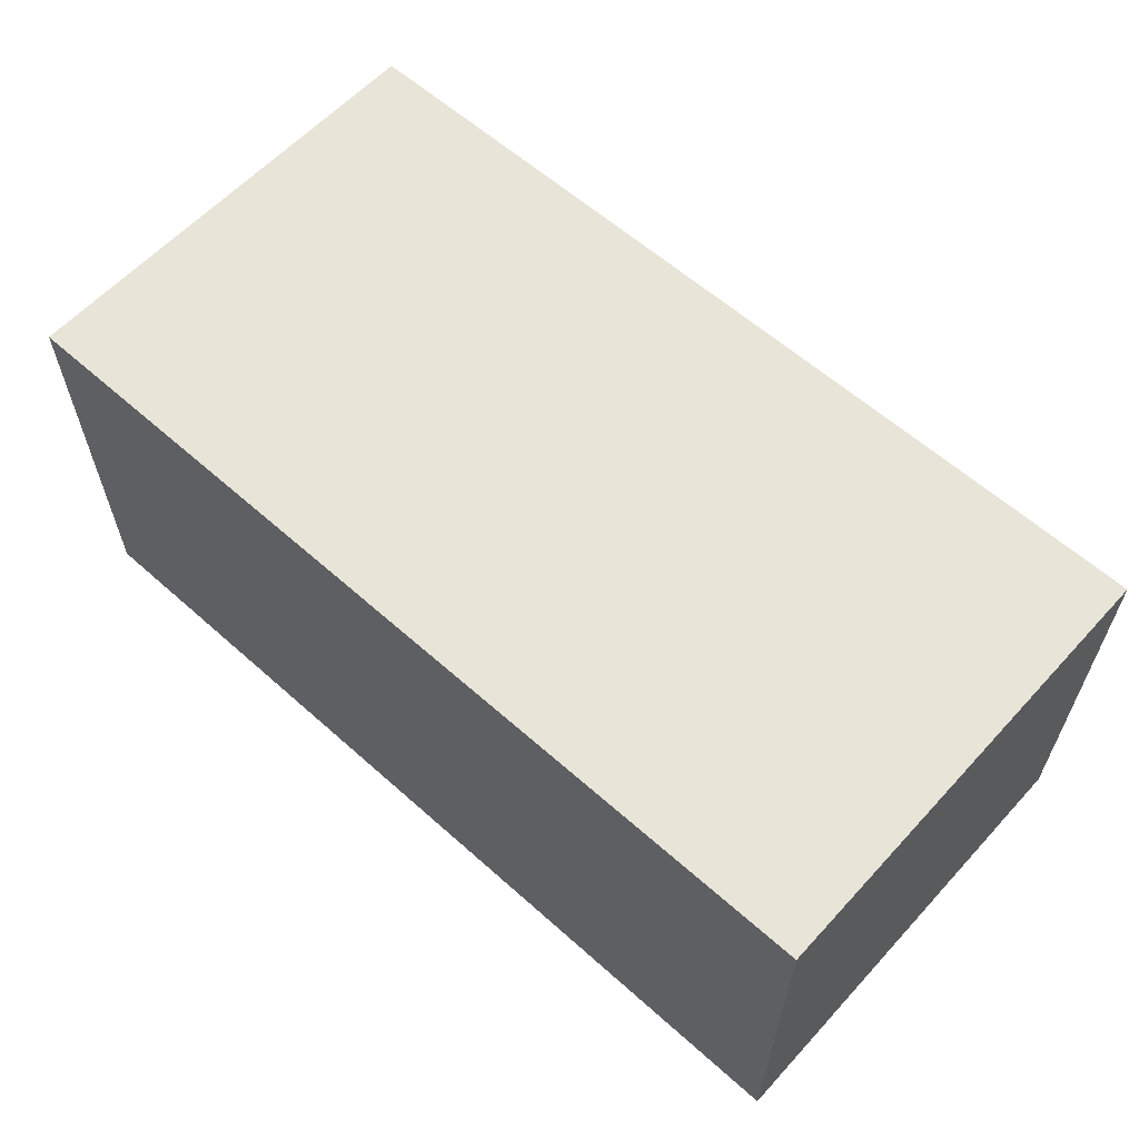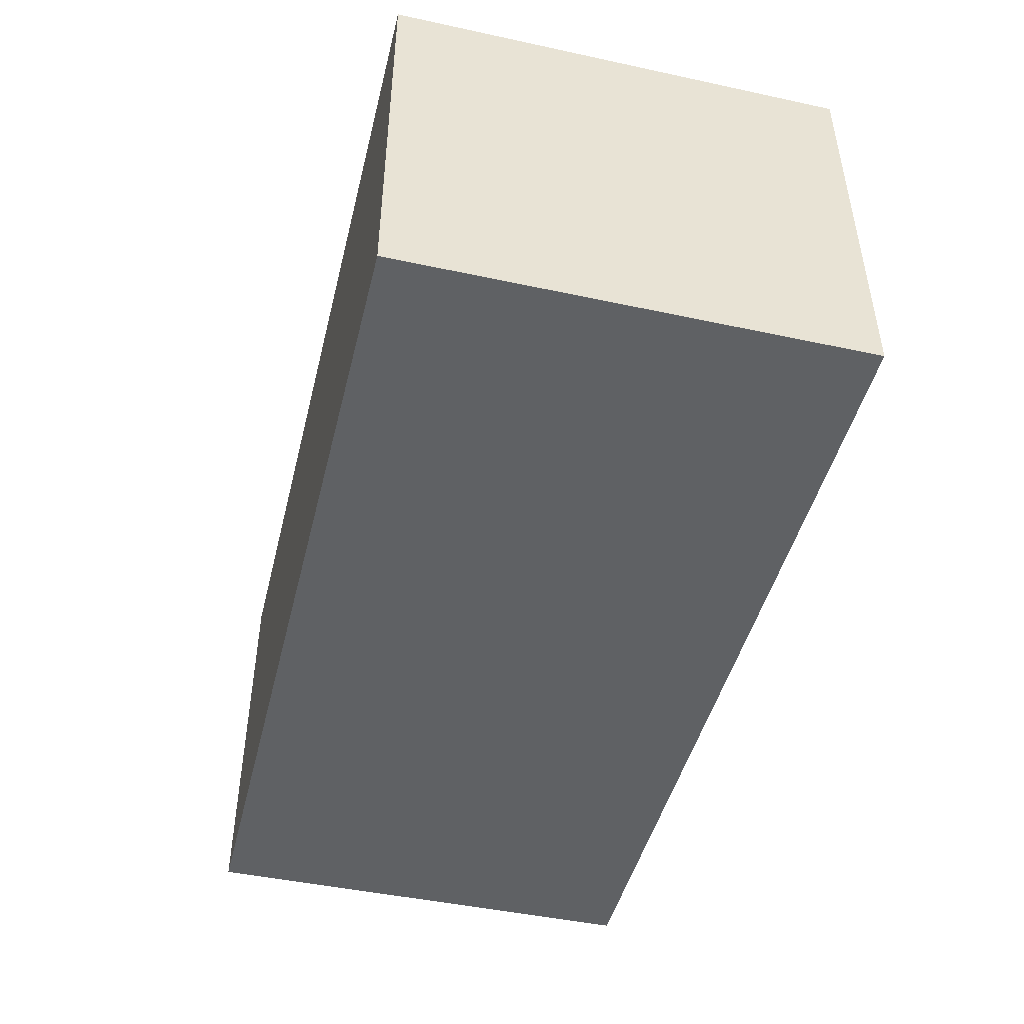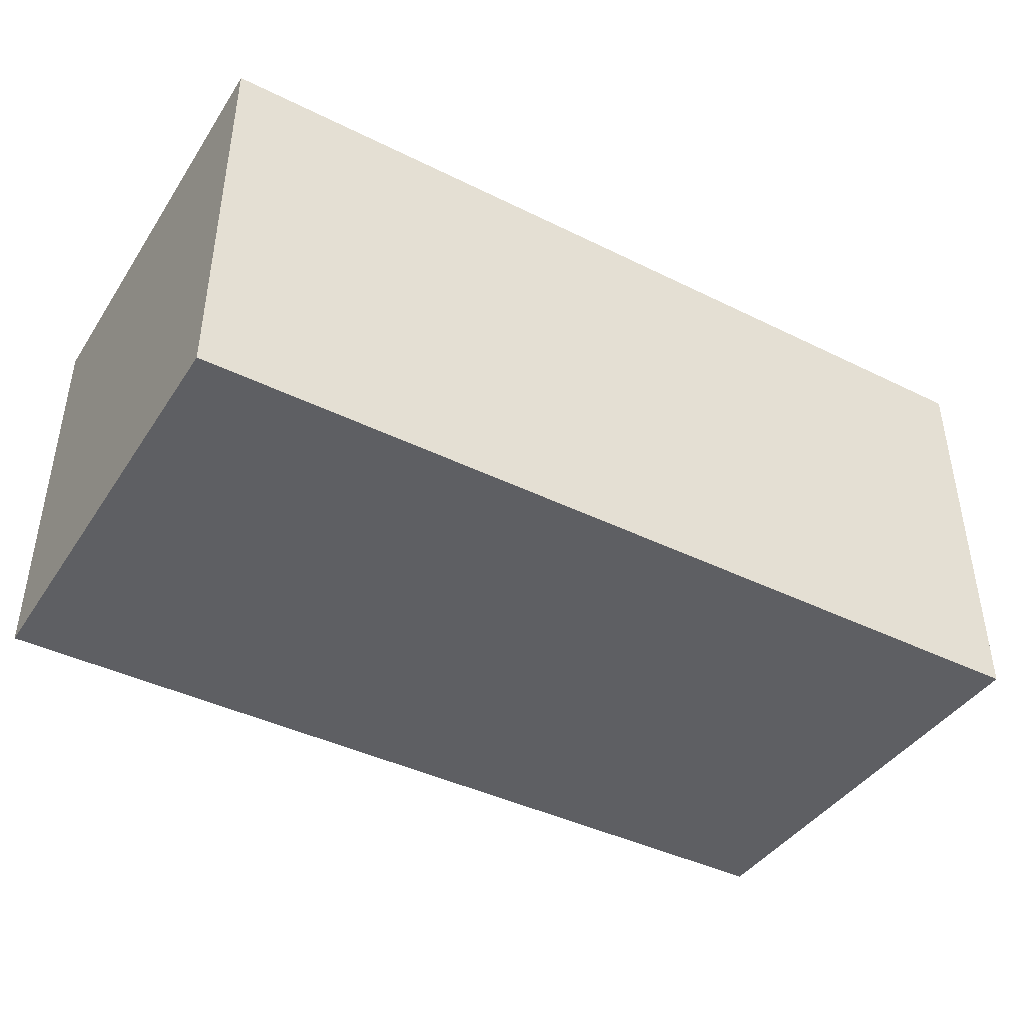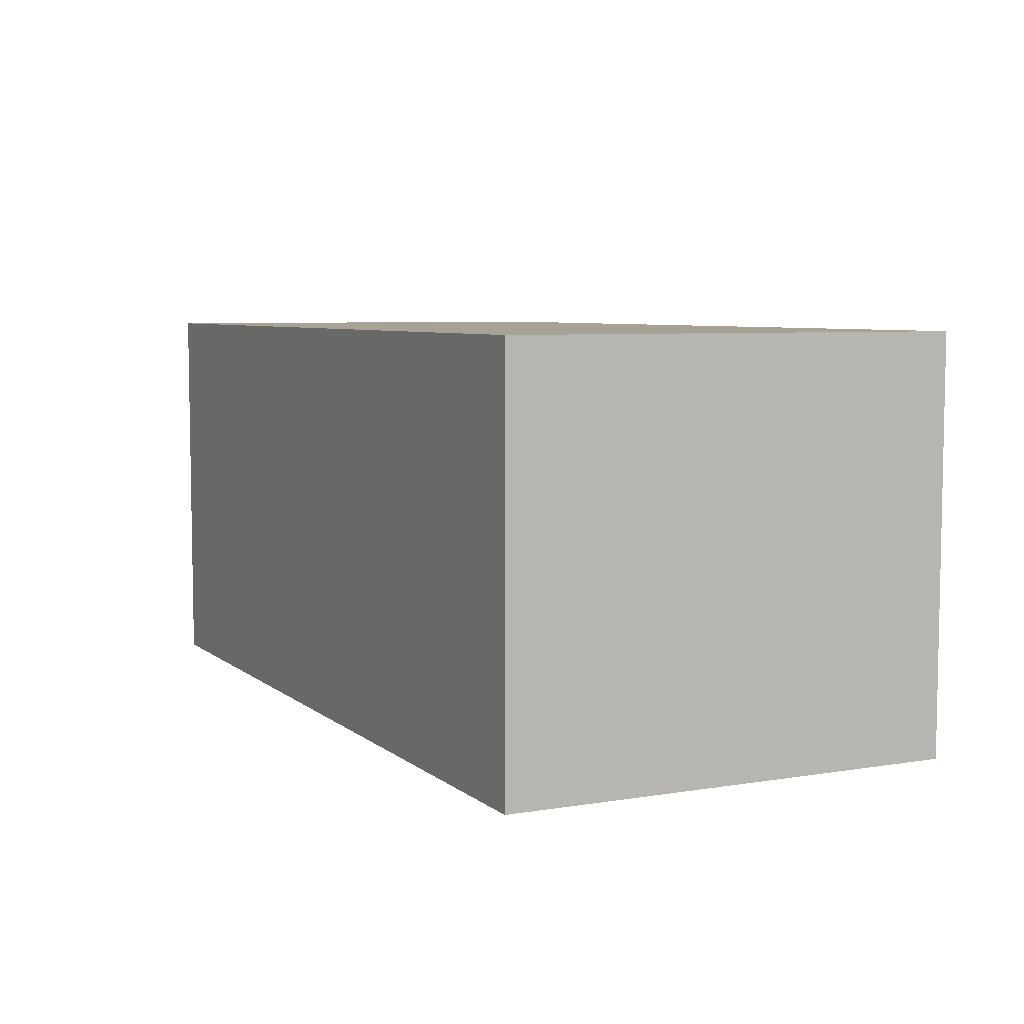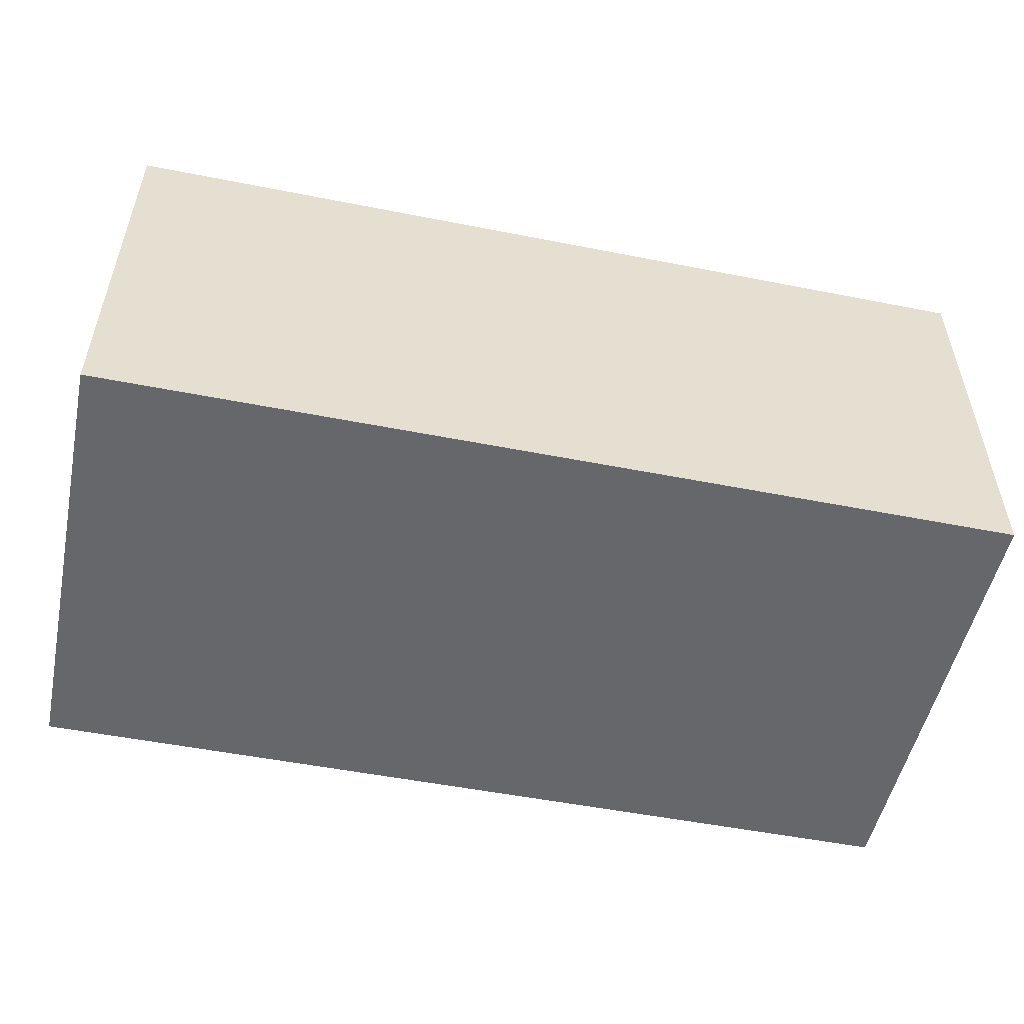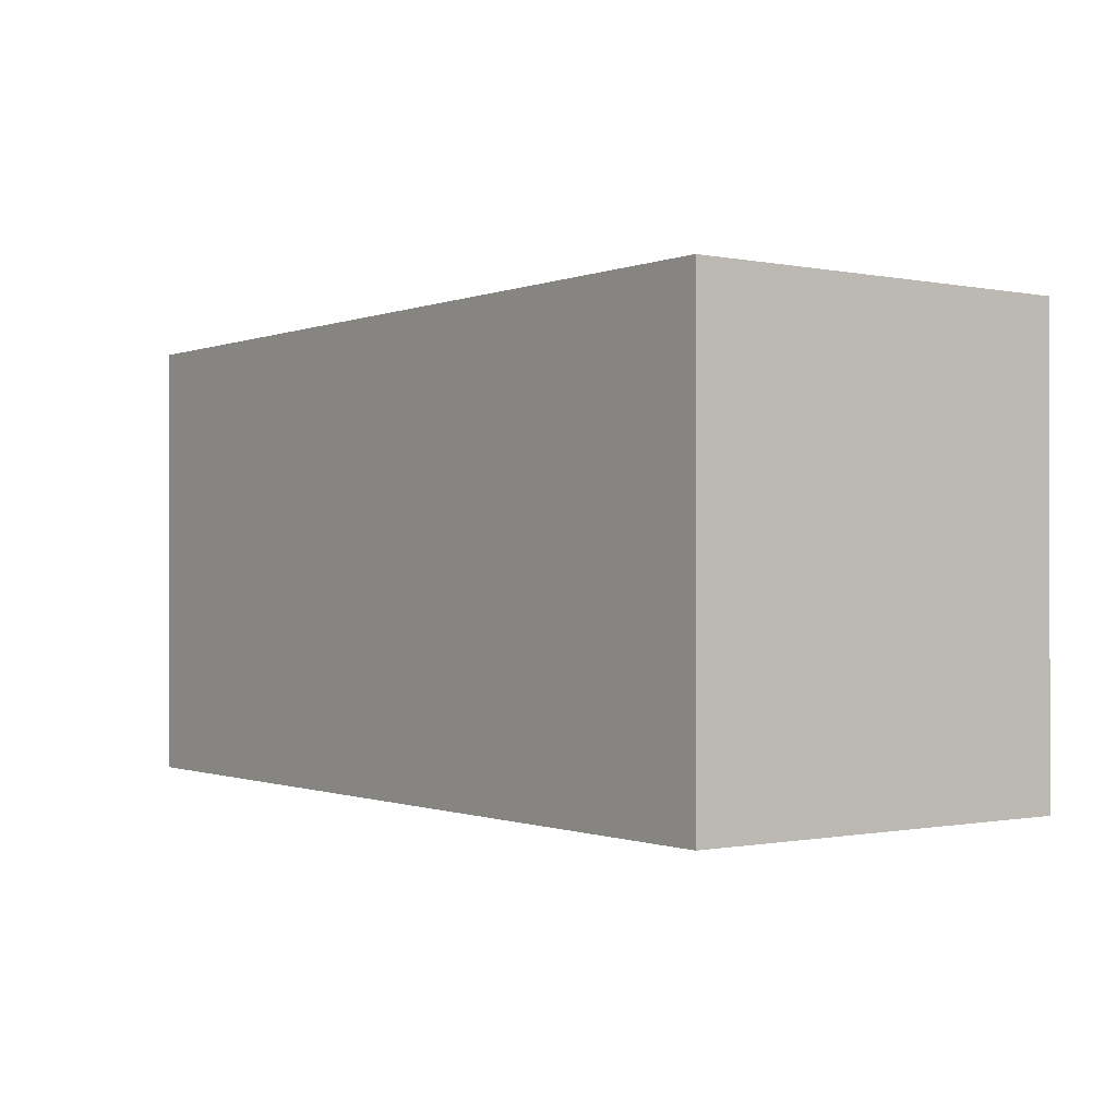
<metadata>
{"format":"obj","ext":"obj","renderer":"f3d","projection":"perspective","resolution":1024,"background":"white","views":[{"elev":60.4,"azim":42.3,"up":"+Y"},{"elev":-46.3,"azim":76.2,"up":"+Y"},{"elev":-41.8,"azim":-30.7,"up":"+Y"},{"elev":6.3,"azim":63.9,"up":"+Y"},{"elev":-52.1,"azim":-12.0,"up":"+Y"},{"elev":-0.6,"azim":53.6,"up":"+Z"}]}
</metadata>
<code>
v  -83.32 0 17.1
v  -83.32 0 -35.43
v  23.99 0 -35.43
v  23.99 0 17.1
v  -83.32 48.16 17.1
v  23.99 48.16 17.1
v  23.99 48.16 -35.43
v  -83.32 48.16 -35.43
v  21.14 2.853 -35.43
v  -80.46 2.853 -35.43
v  -80.46 45.31 -35.43
v  21.14 45.31 -35.43
v  23.99 0 -37.09
v  -83.32 0 -37.09
v  -80.46 2.853 -37.09
v  21.14 2.853 -37.09
v  -83.32 48.16 -37.09
v  -80.46 45.31 -37.09
v  23.99 48.16 -37.09
v  21.14 45.31 -37.09
g Box001
f 1 2 3 4
f 5 6 7 8
f 1 4 6 5
f 4 3 7 6
f 9 10 11 12
f 2 1 5 8
f 13 14 15 16
f 14 17 18 15
f 17 19 20 18
f 19 13 16 20
f 3 2 14 13
f 2 8 17 14
f 8 7 19 17
f 7 3 13 19
f 10 9 16 15
f 9 12 20 16
f 12 11 18 20
f 11 10 15 18

</code>
